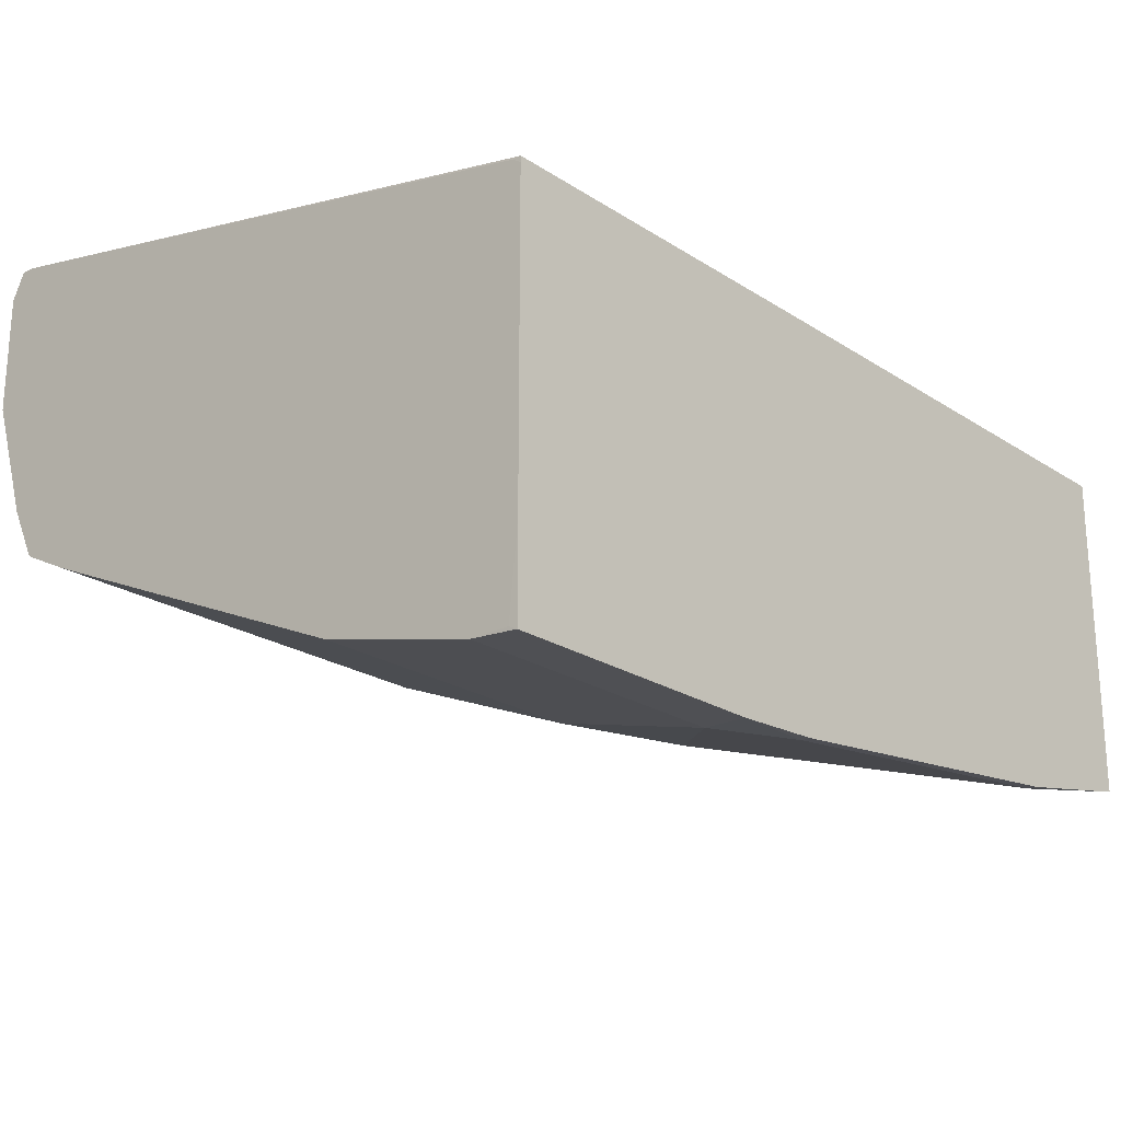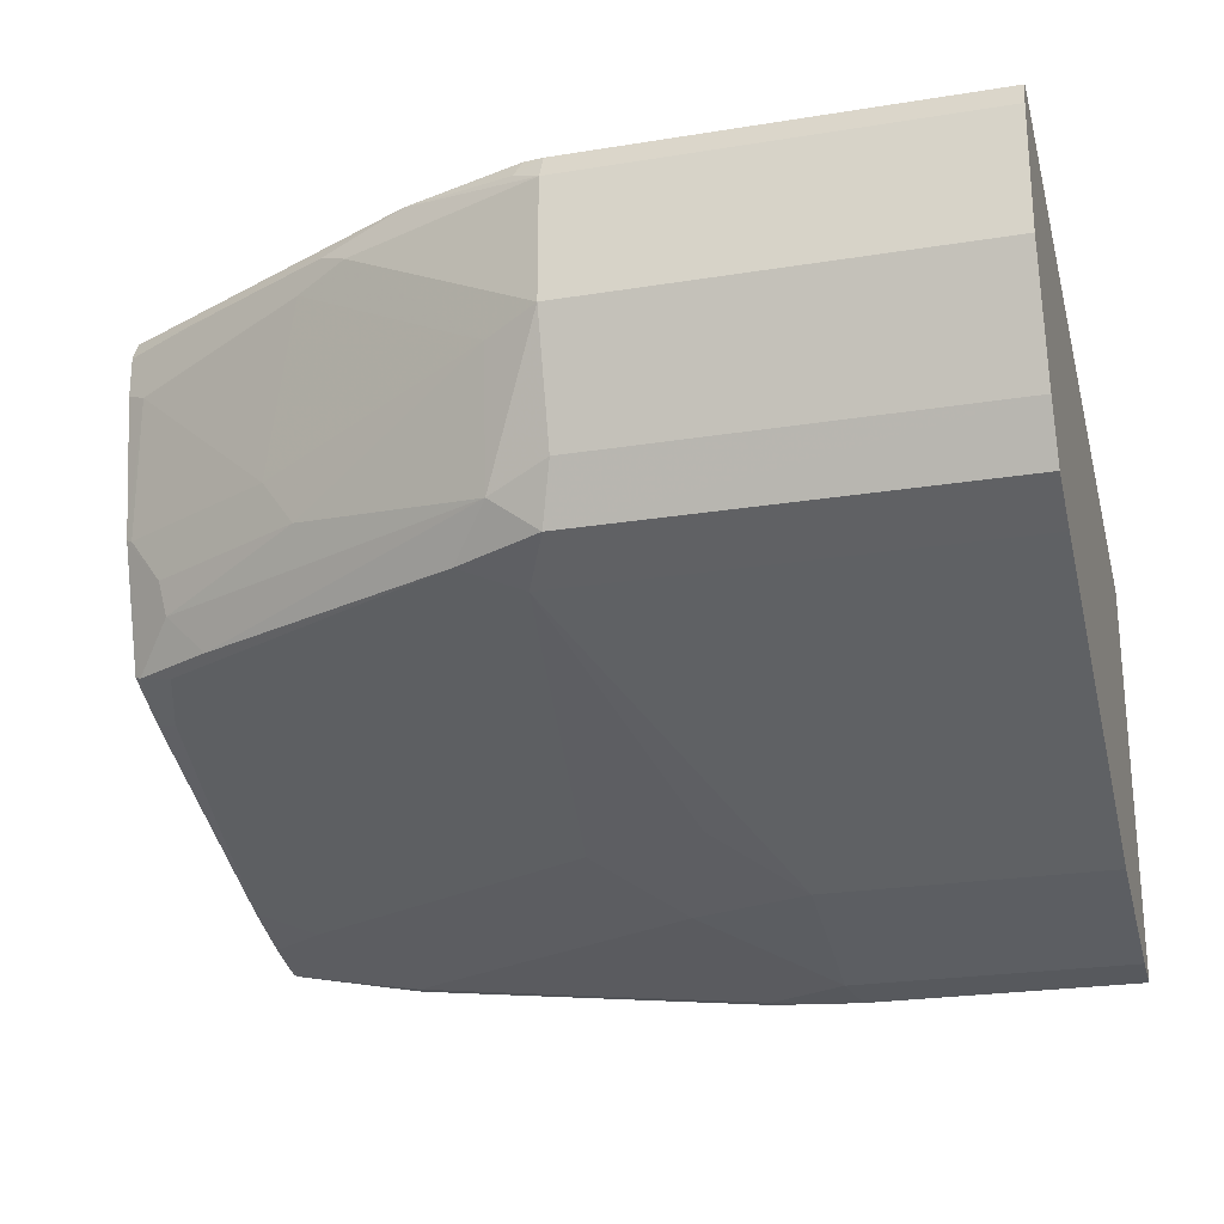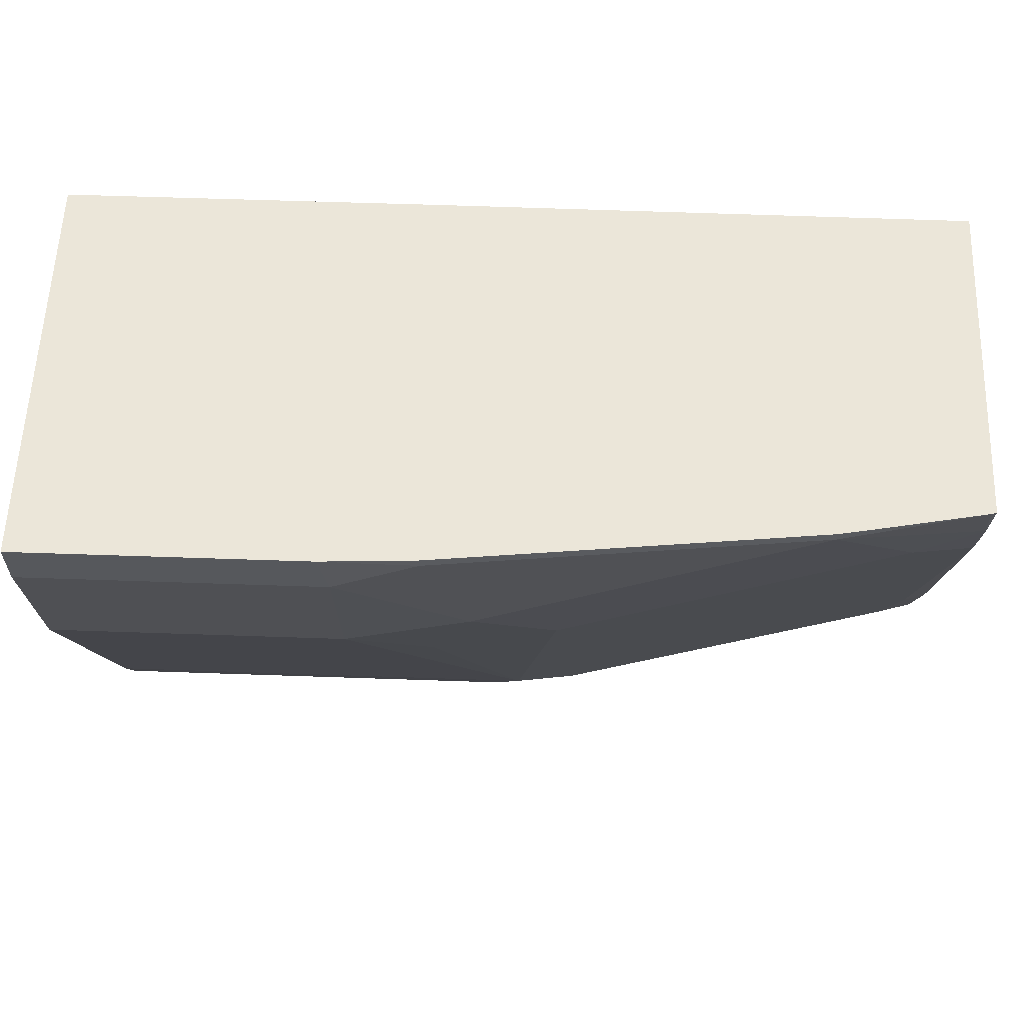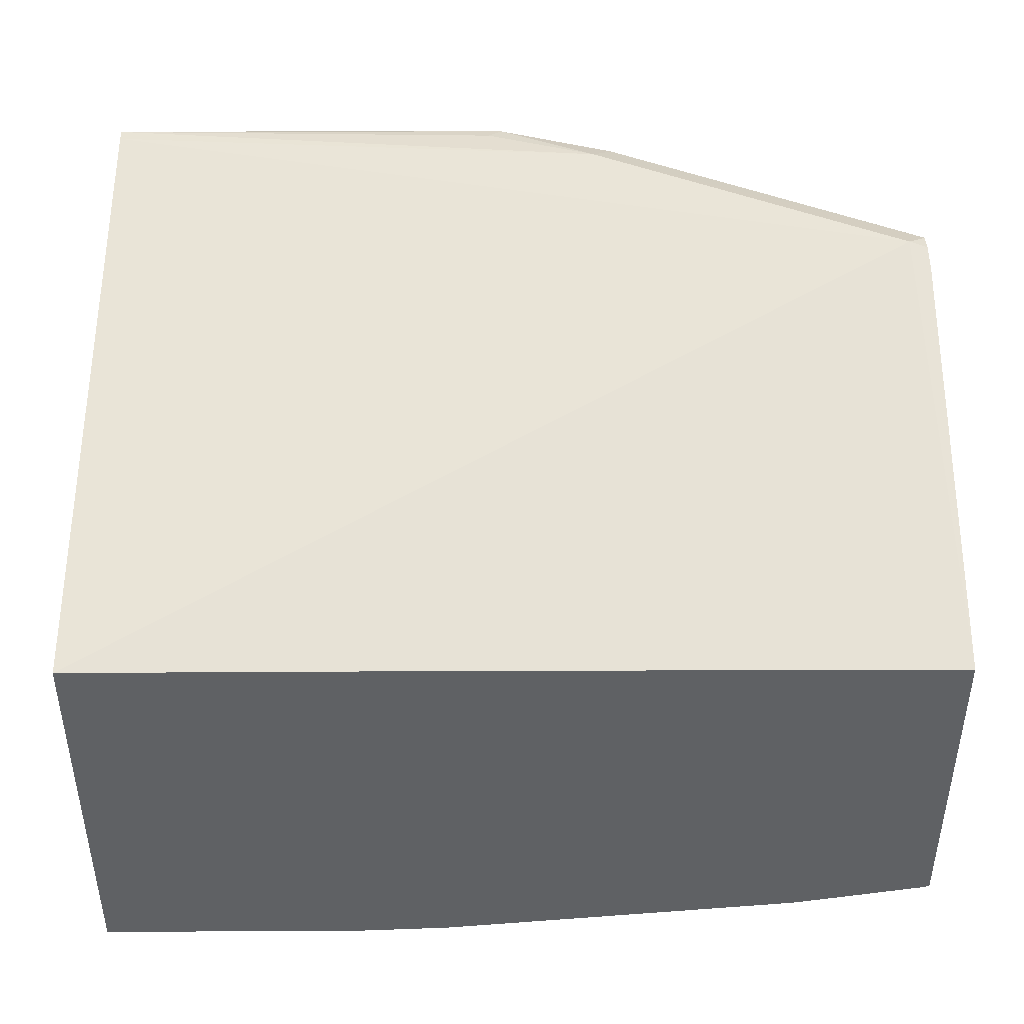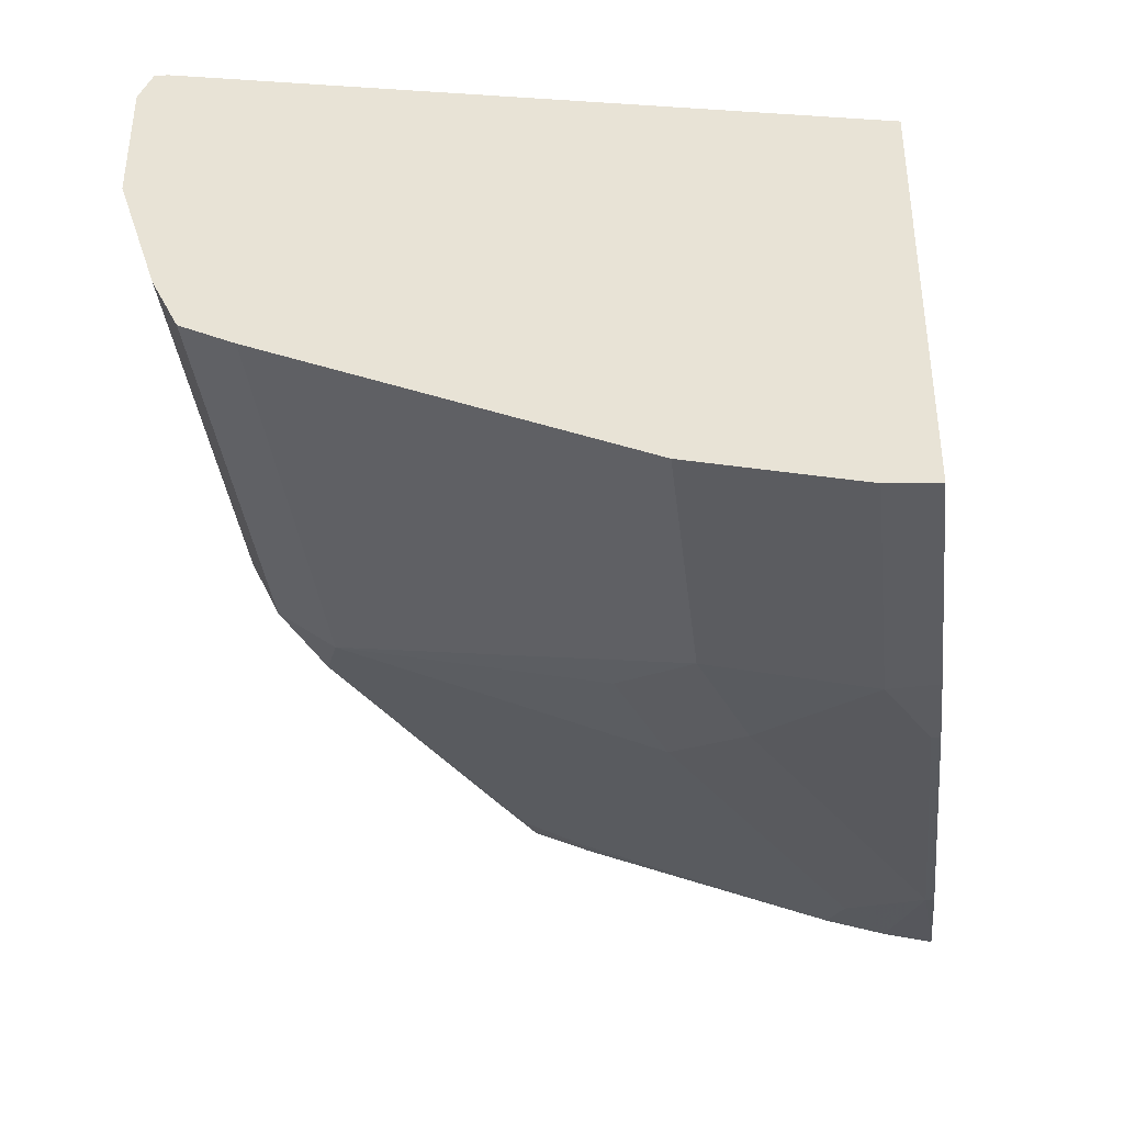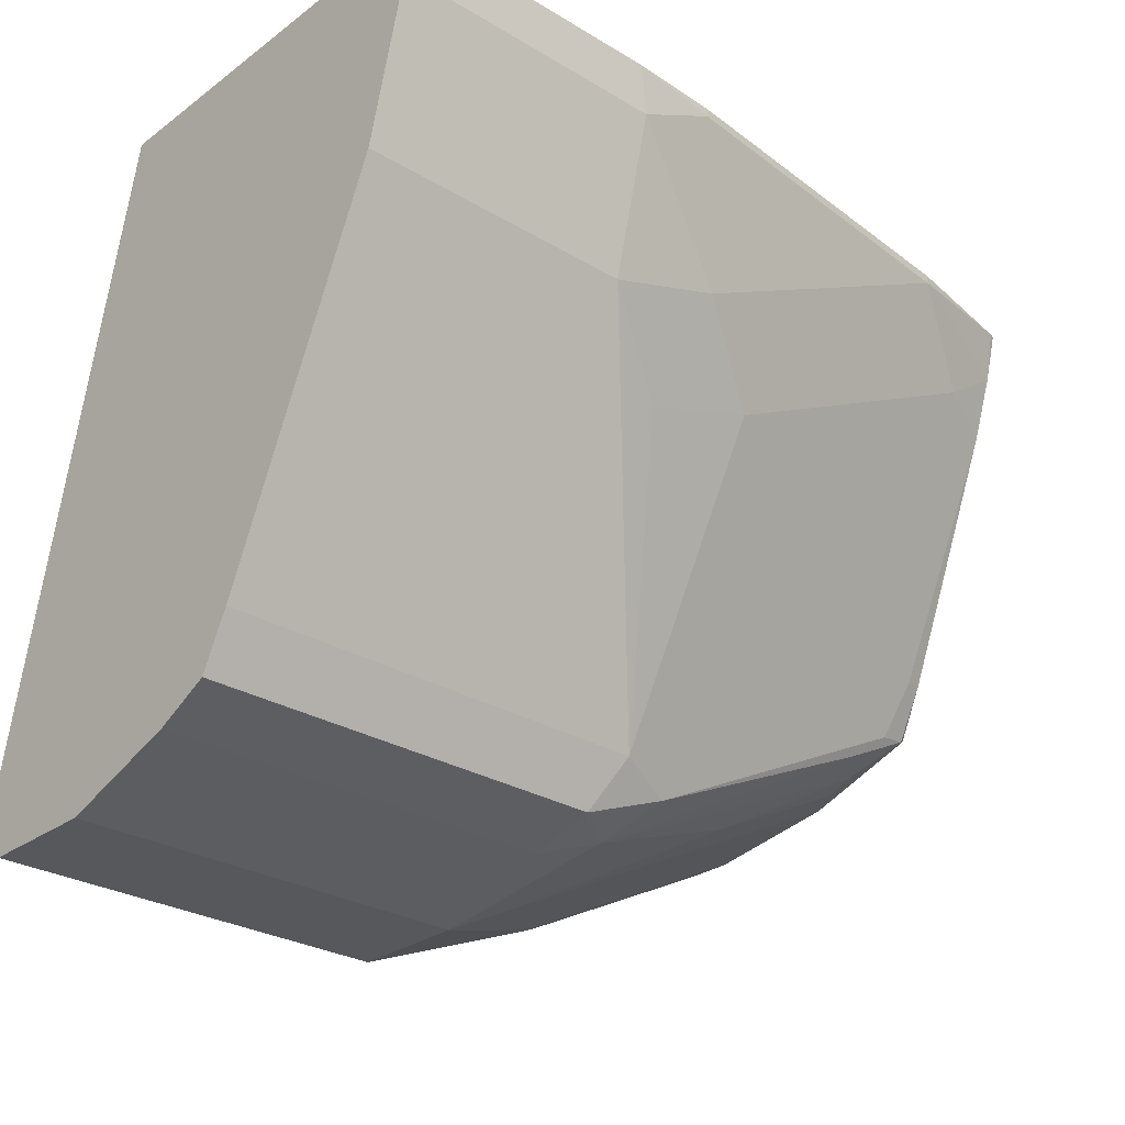
<metadata>
{"format":"obj","ext":"obj","renderer":"f3d","projection":"perspective","resolution":1024,"background":"white","views":[{"elev":-22.5,"azim":132.0,"up":"+Z"},{"elev":-24.1,"azim":15.0,"up":"+Z"},{"elev":56.8,"azim":-177.9,"up":"+Y"},{"elev":43.4,"azim":179.6,"up":"+Z"},{"elev":-37.5,"azim":96.6,"up":"+Z"},{"elev":-28.2,"azim":137.8,"up":"+Y"}]}
</metadata>
<code>
v 5.462e-05 -0.5605 0.2389
v 5.462e-05 -0.5605 0.08418
v -3.027e-05 -0.5605 0.2421
v 5.462e-05 -0.5648 0.2421
v 5.462e-05 -0.5648 0.04036
v 1.218e-05 -0.5605 0.03816
v 5.462e-05 -0.8943 0.316
v -0.1816 -0.5605 0.2421
v -0.4236 -0.7867 0.3228
v 5.462e-05 -0.585 0.04036
v -0.1368 -0.5605 0.03816
v 5.462e-05 -0.901 0.316
v -0.3026 -0.8472 0.3228
v -0.2622 -0.8674 0.3228
v -0.4335 -0.5605 0.2412
v -0.4335 -0.7726 0.3167
v -0.4335 -0.7867 0.319
v -0.4335 -0.7967 0.3178
v -0.3832 -0.8069 0.3228
v 5.462e-05 -0.6657 0.06053
v -0.1412 -0.585 0.04036
v -0.1816 -0.5648 0.04036
v -0.1816 -0.5605 0.04036
v -3.027e-05 -0.901 0.316
v 5.462e-05 -0.9077 0.3026
v -0.353 -0.8372 0.3177
v -0.2723 -0.8775 0.3177
v -0.2118 -0.8977 0.3177
v -0.2051 -0.8909 0.3194
v -0.4335 -0.5605 0.07437
v -0.4335 -0.7968 0.3177
v 5.462e-05 -0.8474 0.1413
v -0.1412 -0.6657 0.06053
v -0.2017 -0.6456 0.06053
v -0.3228 -0.585 0.06053
v -0.3631 -0.5648 0.06053
v -0.3631 -0.5605 0.06053
v -0.2017 -0.901 0.316
v 5.462e-05 -0.9077 0.2421
v -0.2017 -0.9077 0.3026
v -0.3564 -0.8405 0.3093
v -0.316 -0.8607 0.3093
v -0.3026 -0.8674 0.3026
v -0.2152 -0.901 0.3093
v -0.4335 -0.585 0.0807
v -0.4308 -0.5605 0.07348
v -0.4335 -0.8002 0.311
v -0.3967 -0.8203 0.3093
v 5.462e-05 -0.8742 0.1547
v -0.2085 -0.8742 0.1547
v -0.2152 -0.8607 0.1479
v -0.2219 -0.8472 0.1412
v -0.1816 -0.7061 0.0807
v -0.2421 -0.6859 0.0807
v -0.4034 -0.6052 0.0807
v -0.3801 -0.5605 0.0637
v 5.462e-05 -0.9077 0.2419
v -0.2017 -0.9077 0.2421
v -0.4335 -0.8019 0.3076
v -0.4236 -0.8069 0.3026
v -0.4236 -0.8069 0.2824
v -0.3698 -0.8338 0.2959
v -0.3295 -0.854 0.2959
v -0.2286 -0.8943 0.2353
v -0.4335 -0.6152 0.09073
v 5.462e-05 -0.8875 0.1814
v -0.2017 -0.8876 0.1815
v -0.232 -0.8775 0.1715
v -0.2253 -0.8708 0.158
v -0.2521 -0.8573 0.1513
v -0.2925 -0.8372 0.1513
v -0.3127 -0.6758 0.09078
v -0.3933 -0.6355 0.09078
v -0.4236 -0.7464 0.1412
v -0.4335 -0.8019 0.2874
v -0.4335 -0.7918 0.2168
v -0.4303 -0.7934 0.2152
v -0.3496 -0.8338 0.2152
v -0.3328 -0.8372 0.1916
v -0.4335 -0.7444 0.1432
v -0.4102 -0.7934 0.1748
v -0.39 -0.7934 0.1547
v -0.4303 -0.7733 0.1547
v -0.4135 -0.7766 0.1513
v -0.4335 -0.7716 0.1563
v -0.4135 -0.7968 0.1916
f 41 59 60
f 41 60 61
f 41 61 62
f 41 62 43
f 43 62 61
f 43 61 63
f 43 63 64
f 43 64 58
f 50 66 67
f 47 59 48
f 49 66 50
f 50 67 68
f 50 68 69
f 50 69 70
f 50 70 51
f 51 70 52
f 41 43 42
f 45 55 65
f 40 43 58
f 30 46 45
f 38 44 40
f 52 70 54
f 31 47 48
f 31 48 41
f 32 49 50
f 32 50 51
f 32 51 52
f 32 52 33
f 33 53 34
f 33 52 53
f 34 53 54
f 34 54 35
f 35 54 55
f 35 55 36
f 36 55 45
f 36 45 46
f 36 46 56
f 36 56 37
f 39 58 57
f 52 54 53
f 80 83 85
f 54 71 72
f 68 70 69
f 70 82 71
f 71 82 83
f 71 83 84
f 71 84 72
f 72 84 73
f 74 84 83
f 74 83 80
f 76 85 83
f 76 83 81
f 76 81 86
f 76 86 77
f 77 86 79
f 77 79 78
f 79 86 81
f 28 44 38
f 81 83 82
f 68 82 70
f 68 81 82
f 68 79 81
f 65 74 80
f 54 72 73
f 54 73 55
f 55 73 84
f 55 84 74
f 55 74 65
f 57 58 67
f 57 67 66
f 58 64 68
f 54 70 71
f 58 68 67
f 59 61 60
f 61 75 76
f 61 76 77
f 61 77 78
f 61 78 63
f 63 78 64
f 64 78 79
f 64 79 68
f 59 75 61
f 27 41 42
f 41 48 59
f 27 40 44
f 1 5 2
f 2 5 6
f 3 7 4
f 3 8 9
f 3 9 7
f 5 10 6
f 6 10 21
f 6 21 11
f 7 9 13
f 7 13 14
f 7 14 12
f 8 15 9
f 9 15 16
f 9 16 17
f 9 17 18
f 9 18 19
f 9 19 14
f 1 10 5
f 1 20 10
f 1 32 20
f 1 49 32
f 27 44 28
f 1 2 6
f 1 6 11
f 1 11 23
f 1 23 37
f 1 37 56
f 1 56 46
f 1 46 30
f 9 14 13
f 1 30 15
f 1 8 3
f 1 3 4
f 1 7 12
f 1 12 25
f 1 25 39
f 1 39 57
f 1 57 66
f 1 66 49
f 1 15 8
f 10 20 33
f 1 4 7
f 11 21 22
f 18 31 26
f 20 32 33
f 21 33 34
f 21 34 35
f 21 35 22
f 22 35 36
f 22 36 37
f 22 37 23
f 15 17 16
f 24 29 28
f 24 38 40
f 25 40 58
f 25 58 39
f 26 31 41
f 26 41 27
f 27 42 43
f 10 33 21
f 27 43 40
f 24 28 38
f 15 18 17
f 24 40 25
f 15 47 31
f 12 24 25
f 15 31 18
f 11 22 23
f 12 14 24
f 14 19 18
f 14 18 26
f 14 27 28
f 14 28 29
f 14 29 24
f 14 26 27
f 15 45 65
f 15 65 80
f 15 80 85
f 15 85 76
f 15 76 75
f 15 30 45
f 15 75 59
f 15 59 47

</code>
